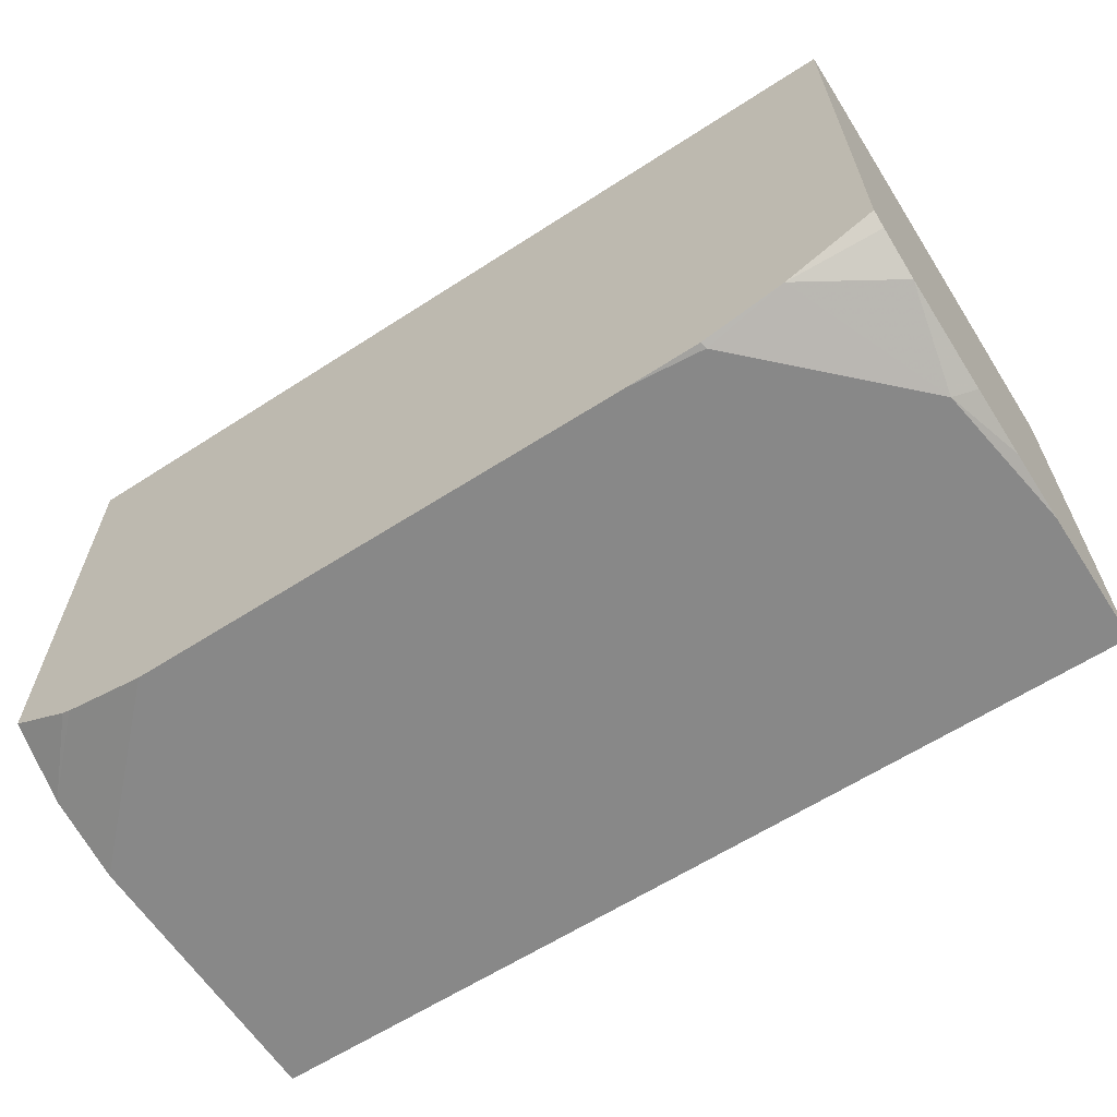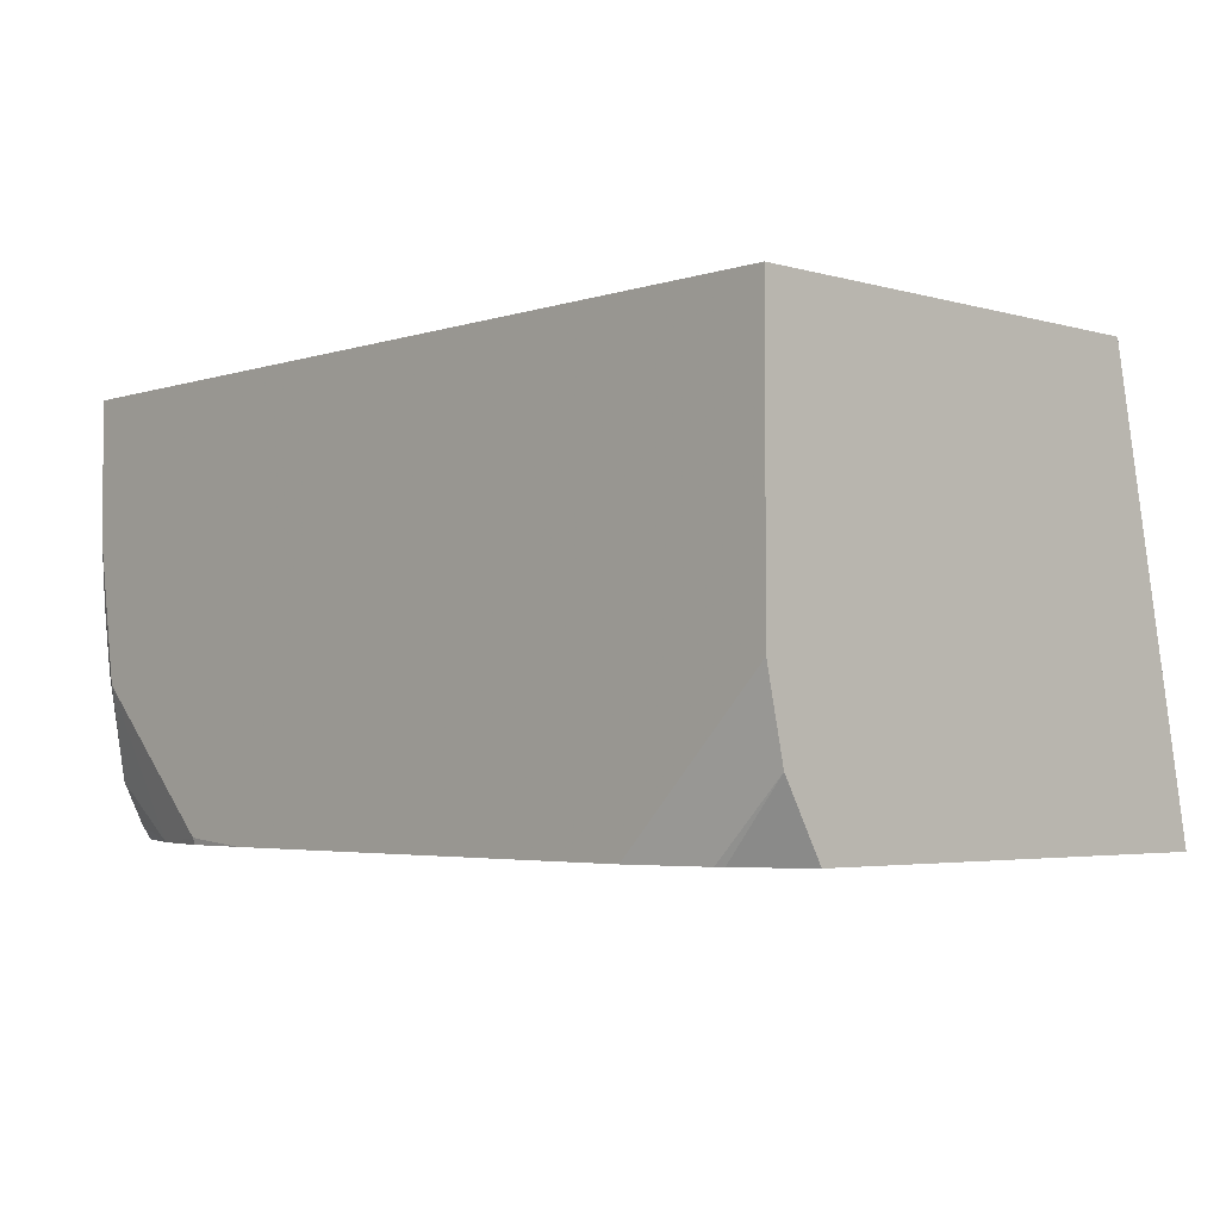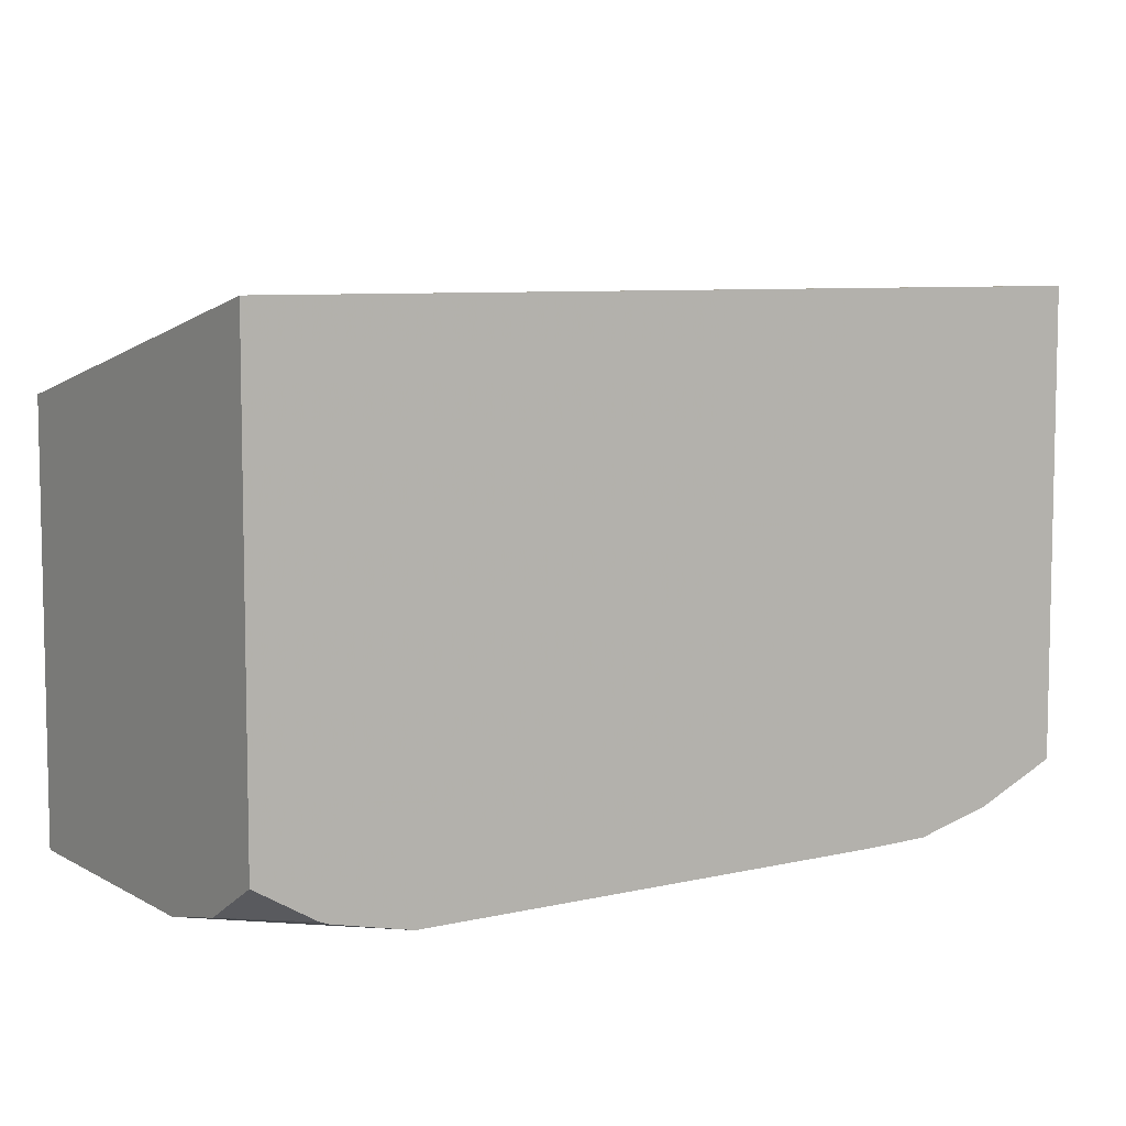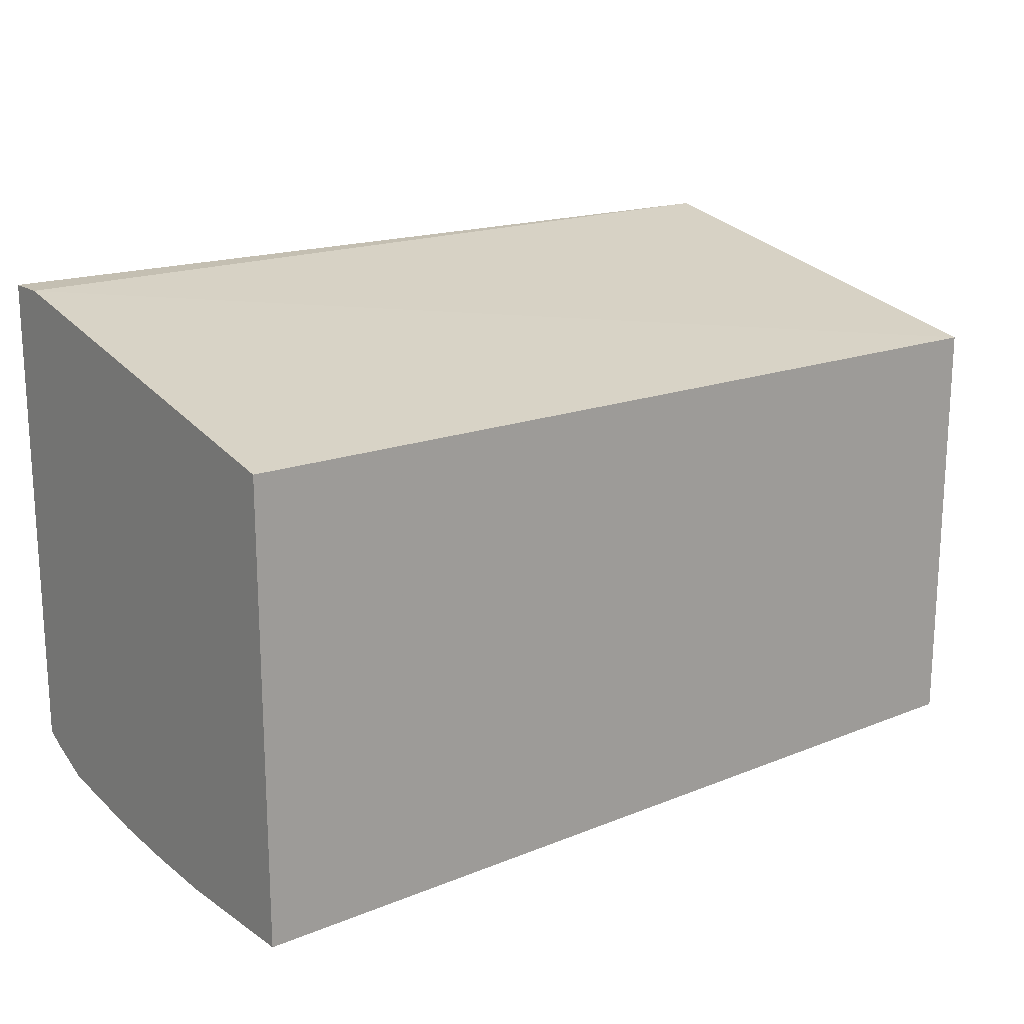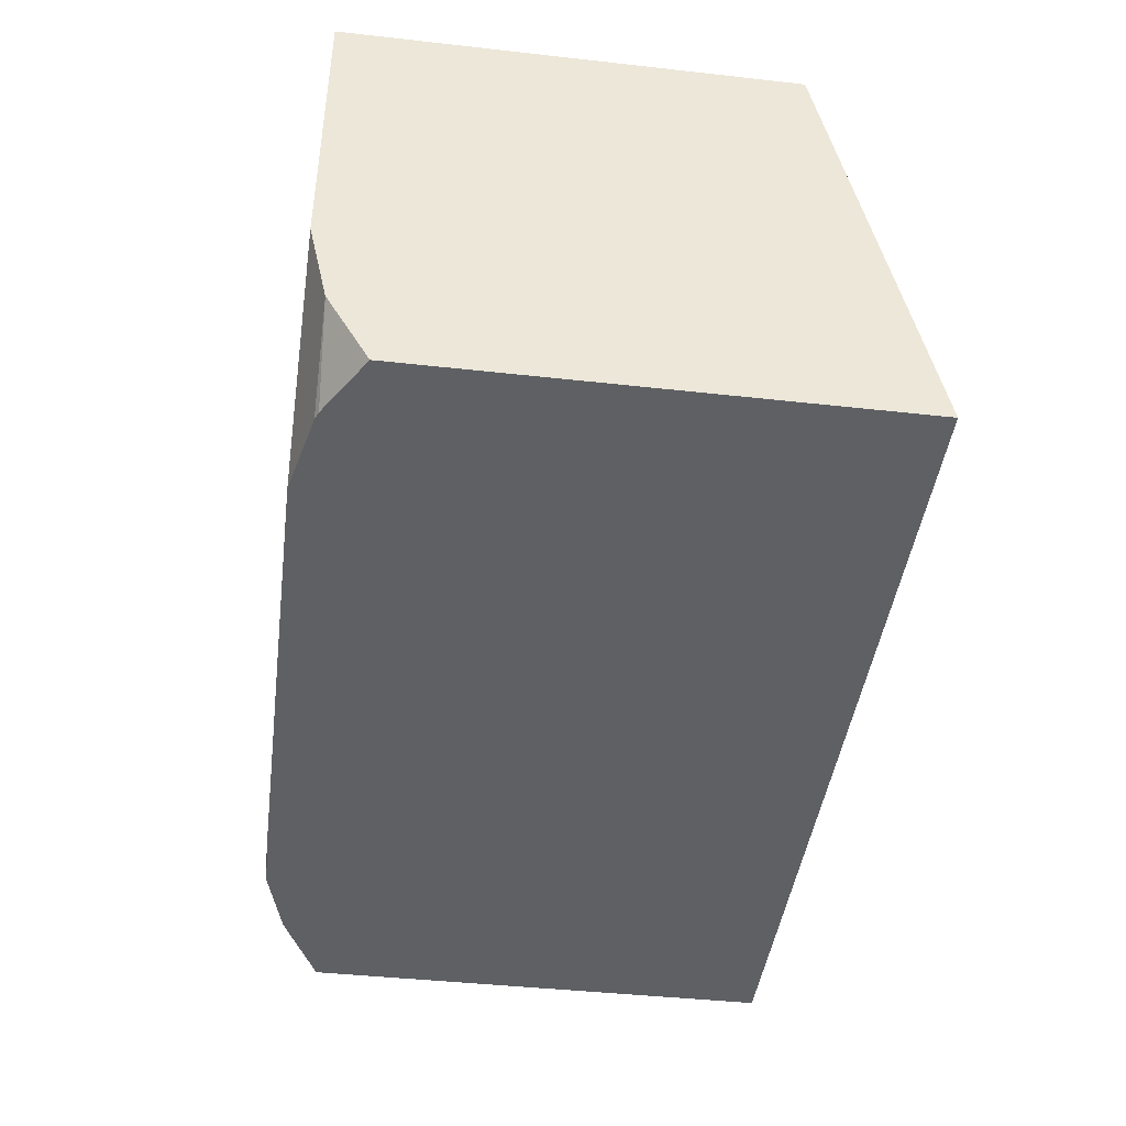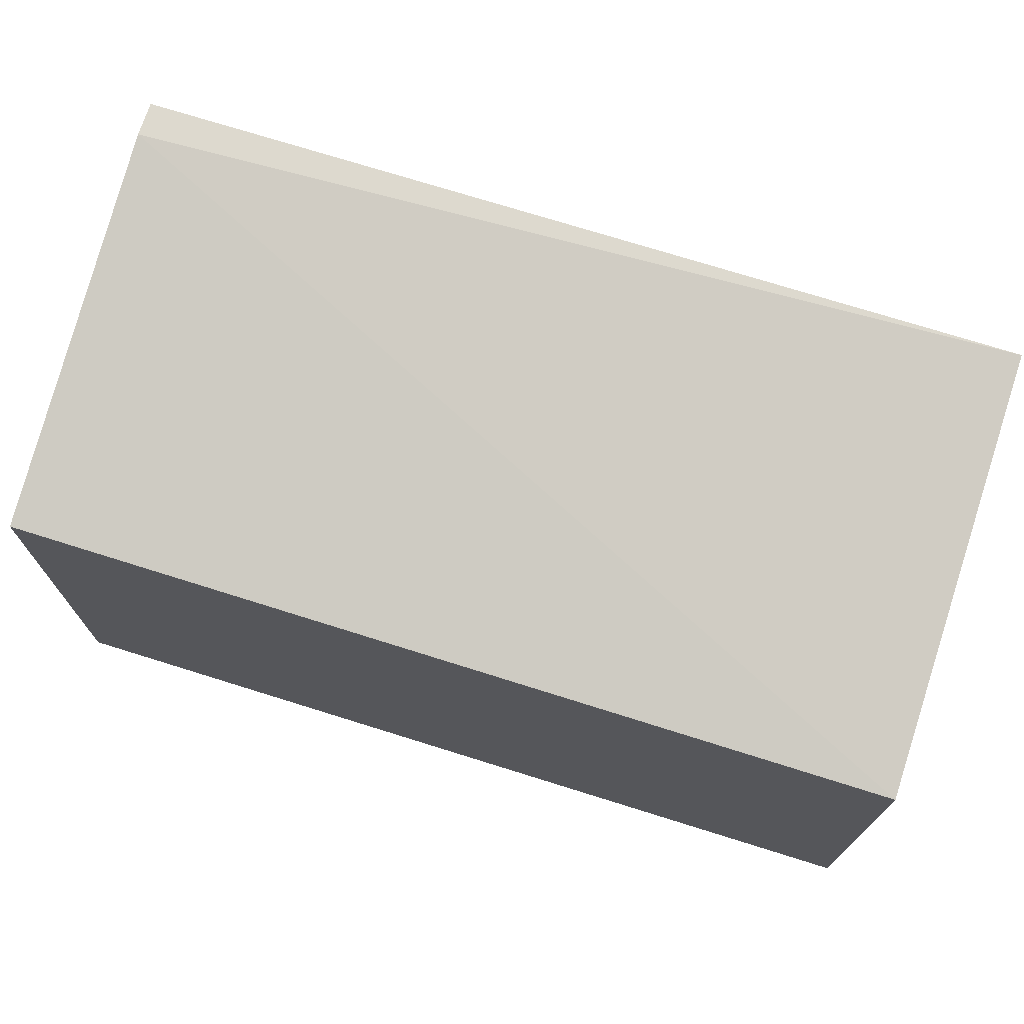
<metadata>
{"format":"obj","ext":"obj","renderer":"f3d","projection":"perspective","resolution":1024,"background":"white","views":[{"elev":-62.8,"azim":-147.0,"up":"+Y"},{"elev":-3.7,"azim":46.7,"up":"+Z"},{"elev":6.7,"azim":146.1,"up":"+Y"},{"elev":18.0,"azim":-38.2,"up":"+Y"},{"elev":-42.5,"azim":82.4,"up":"+Z"},{"elev":71.7,"azim":17.4,"up":"+Y"}]}
</metadata>
<code>
v -0.22 -0.5446 -0.3351
v -0.22 -0.5446 -0.3523
v -0.22 -0.5882 -0.1434
v 0.2093 -0.5935 -0.1434
v 0.2093 -0.5496 -0.3523
v -0.22 -0.774 -0.3523
v -0.22 -0.8029 -0.1434
v 0.2093 -0.8029 -0.1434
v 0.2093 -0.7751 -0.3523
v -0.22 -0.7785 -0.3455
v -0.1777 -0.7926 -0.3523
v -0.22 -0.8029 -0.2095
v 0.2093 -0.8029 -0.2794
v 0.2093 -0.7942 -0.3187
v 0.1797 -0.7926 -0.3523
v -0.22 -0.7889 -0.3247
v -0.2095 -0.8029 -0.2793
v -0.139 -0.8023 -0.3523
v -0.1396 -0.8029 -0.3491
v -0.22 -0.8008 -0.2423
v 0.2093 -0.7952 -0.3142
v 0.1364 -0.8029 -0.3523
v 0.1789 -0.7942 -0.3491
v 0.1757 -0.7942 -0.3523
v -0.22 -0.7976 -0.274
v -0.1047 -0.8029 -0.3523
f 11 17 16
f 10 11 16
f 9 14 15
f 7 13 8
f 6 11 10
f 7 26 22
f 7 17 19
f 11 18 19
f 7 12 17
f 7 22 13
f 7 19 26
f 15 23 24
f 12 20 17
f 13 22 21
f 14 21 23
f 14 23 15
f 16 17 25
f 17 20 25
f 18 26 19
f 21 22 23
f 22 24 23
f 4 9 5
f 11 19 17
f 4 14 9
f 1 5 2
f 4 13 21
f 4 21 14
f 1 2 6
f 1 10 16
f 1 16 25
f 1 25 20
f 1 20 12
f 1 12 7
f 1 7 3
f 1 3 4
f 1 4 5
f 1 6 10
f 2 9 15
f 2 5 9
f 3 7 8
f 2 11 6
f 2 18 11
f 3 8 4
f 2 22 26
f 2 24 22
f 2 15 24
f 2 26 18
f 4 8 13

</code>
